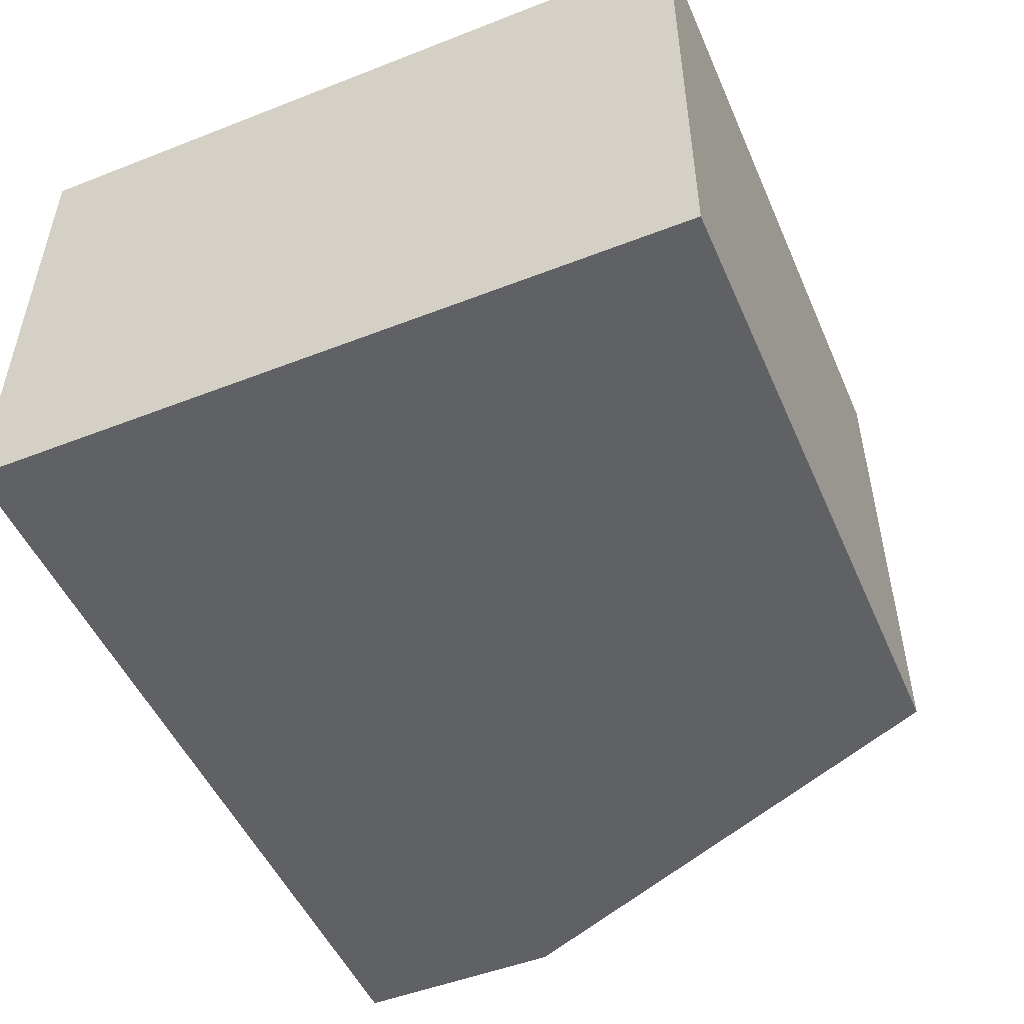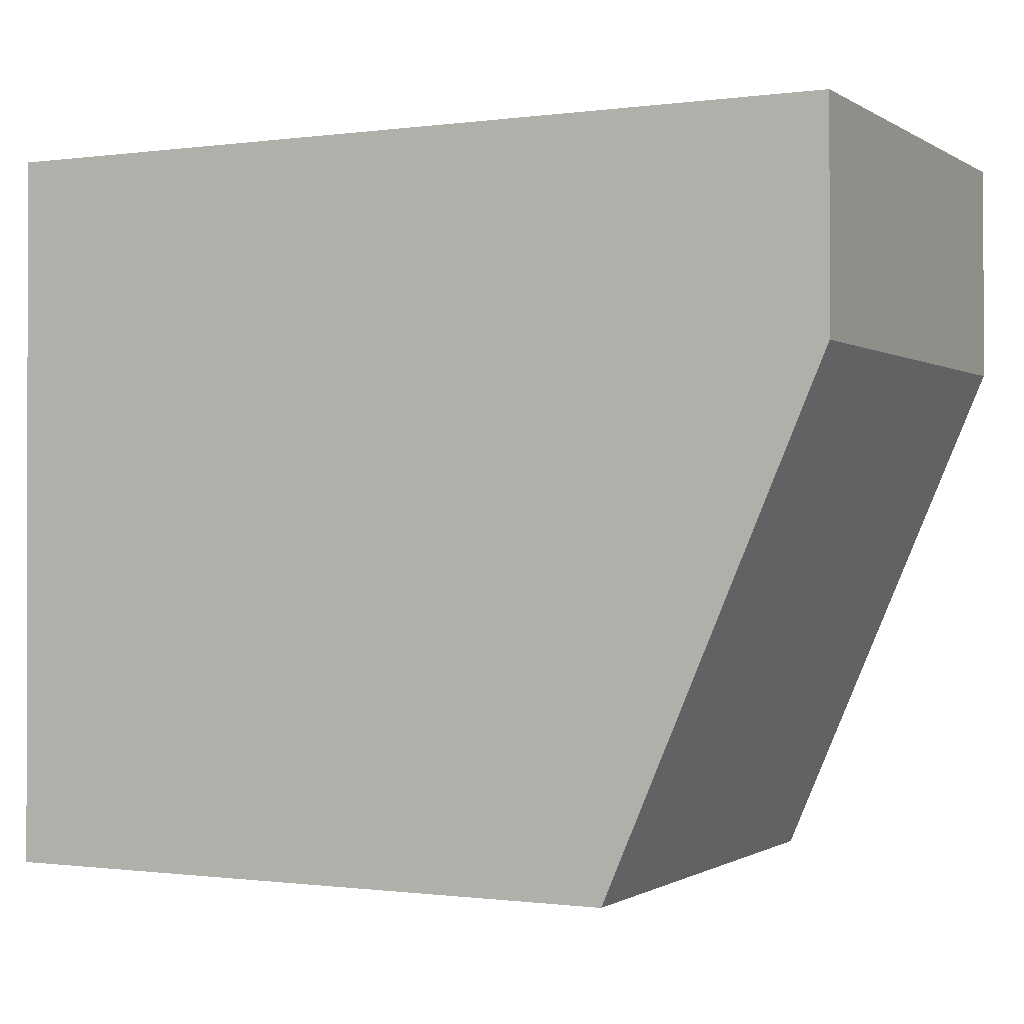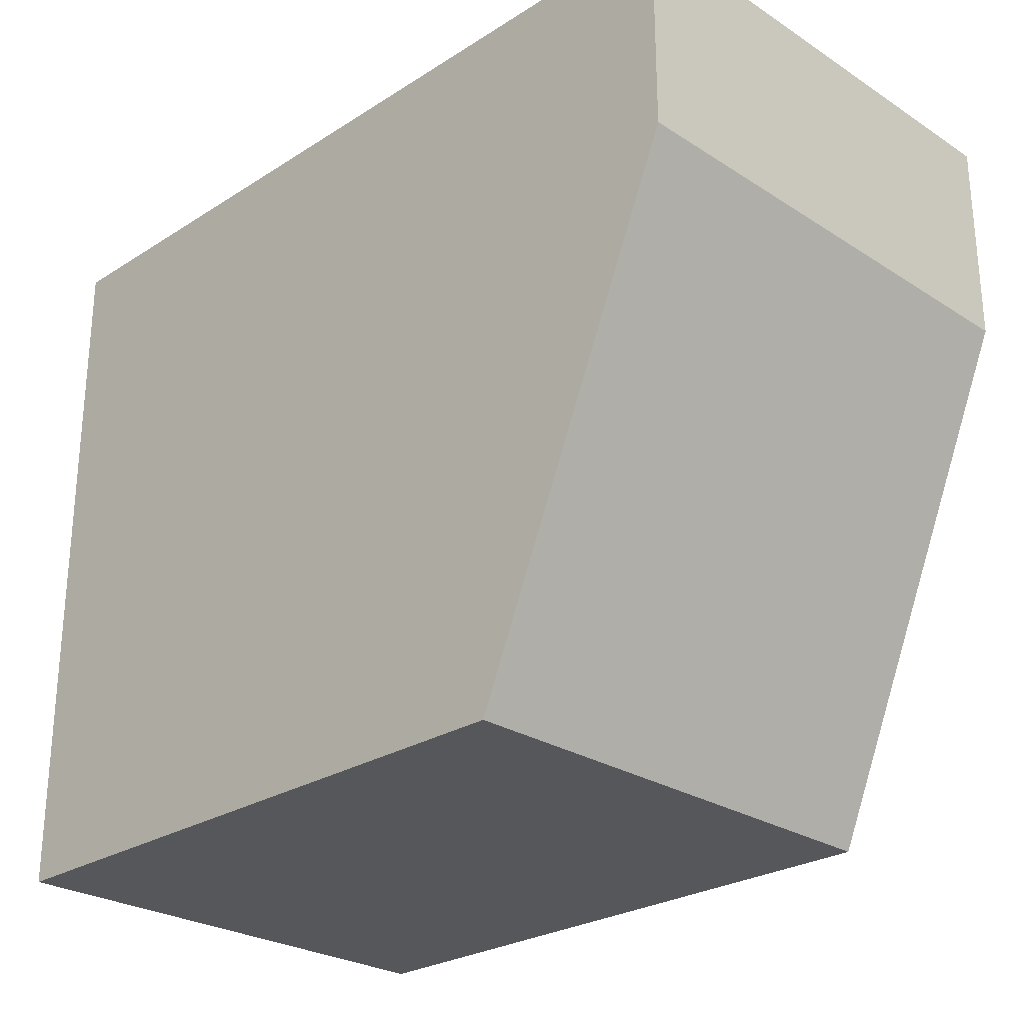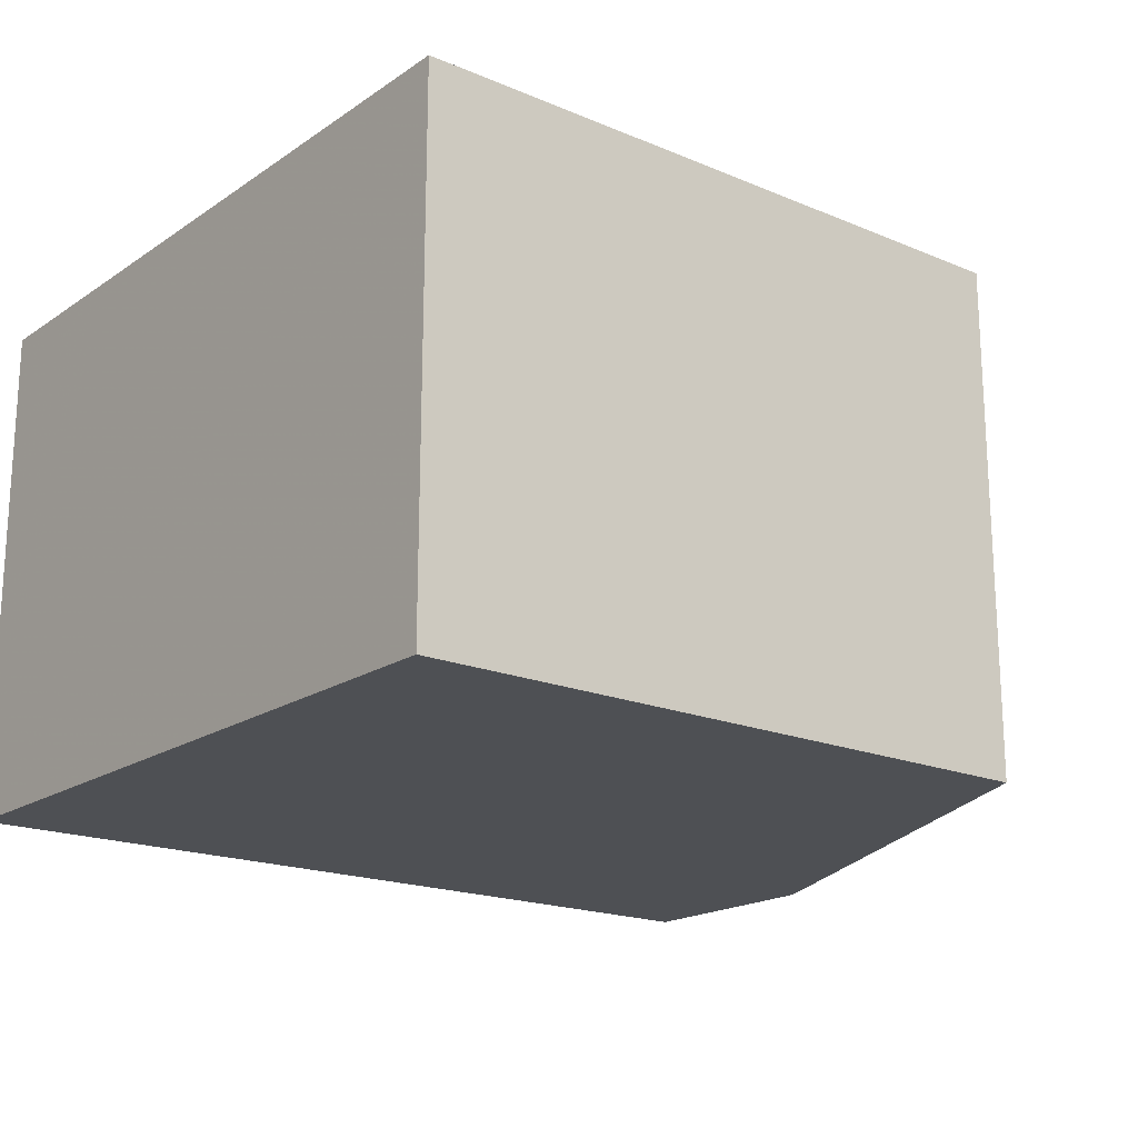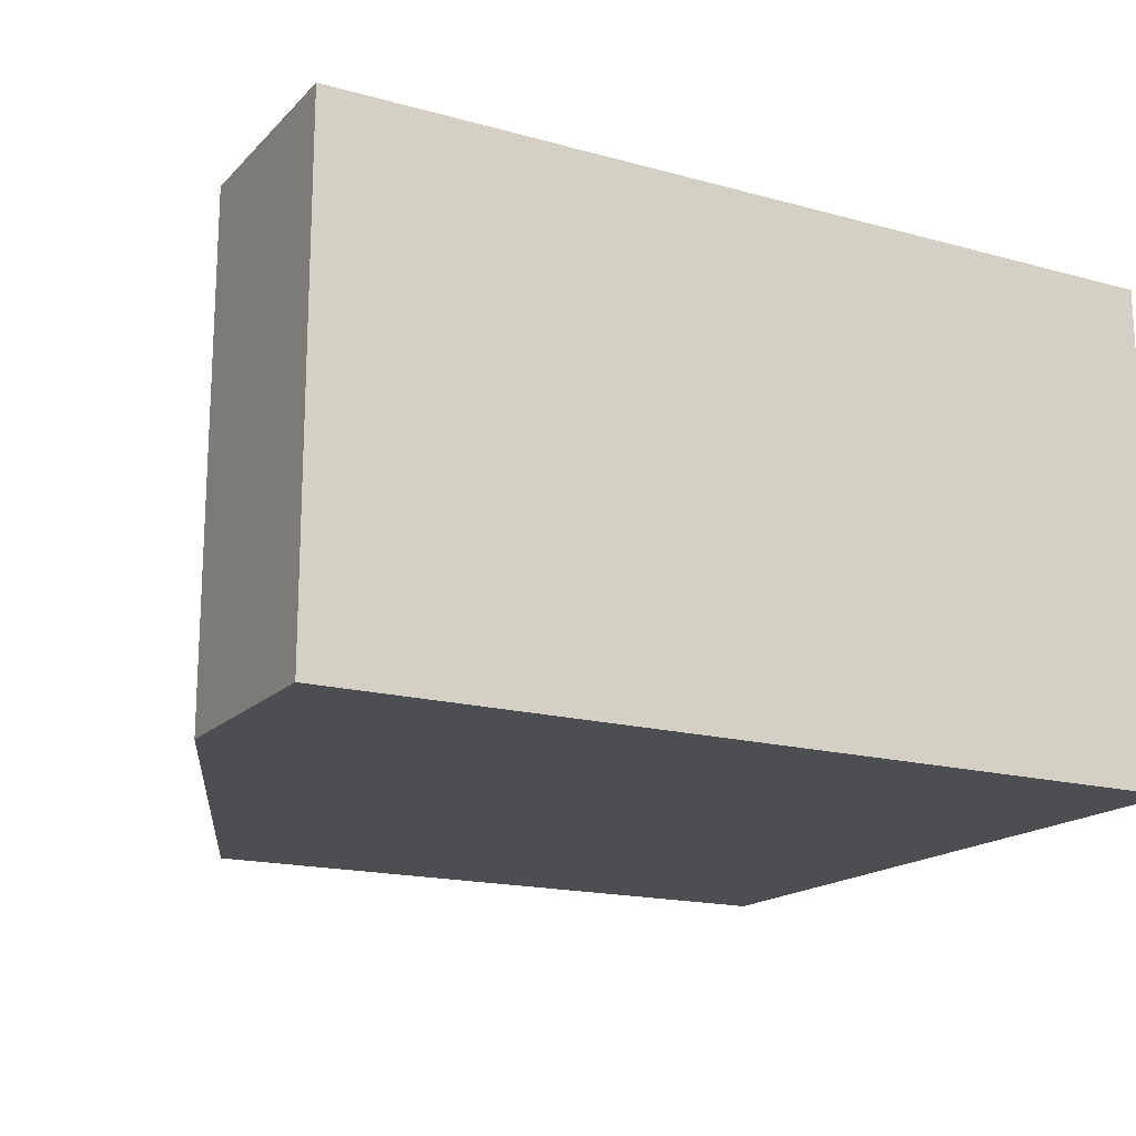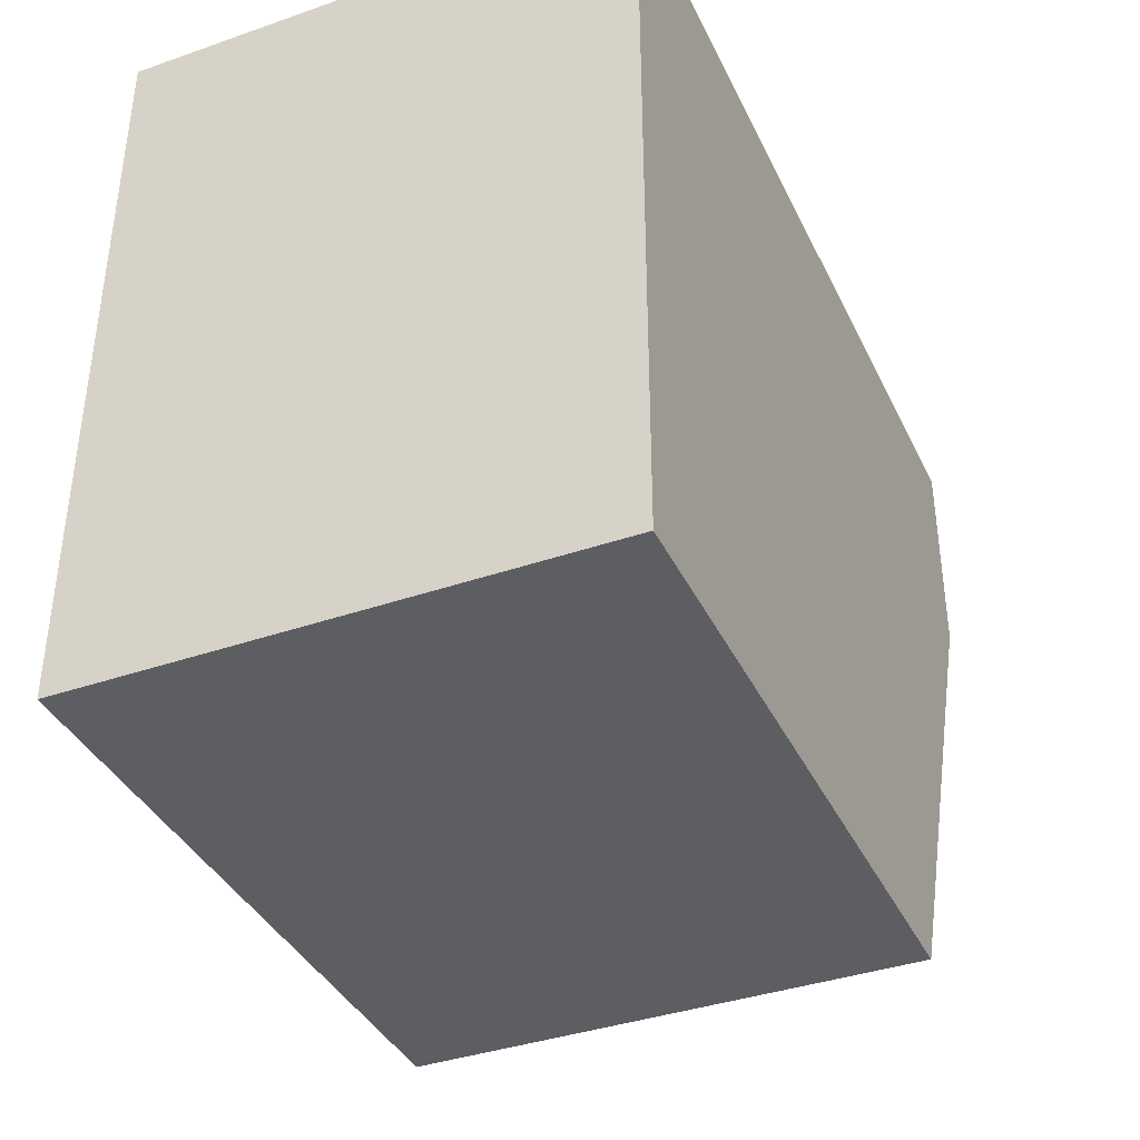
<metadata>
{"format":"obj","ext":"obj","renderer":"f3d","projection":"perspective","resolution":1024,"background":"white","views":[{"elev":-50.1,"azim":-66.8,"up":"+Z"},{"elev":-0.6,"azim":26.6,"up":"+Y"},{"elev":-26.4,"azim":44.8,"up":"+Y"},{"elev":-18.6,"azim":-38.6,"up":"+Z"},{"elev":-17.2,"azim":151.2,"up":"+Z"},{"elev":-38.5,"azim":-66.4,"up":"+Y"}]}
</metadata>
<code>
o t_shape025
v 0.02788 -0.02212 0.006731
v 0.02788 -0.025 0.006731
v 0.02788 -0.02212 0
v 0.01635 -0.02212 0
v 0.01635 -0.03173 0.006731
v 0.01635 -0.02212 0.006731
v 0.025 -0.03173 0
v 0.02788 -0.025 0
v 0.025 -0.03173 0.006731
v 0.01635 -0.03173 0
f 1 2 3
f 1 3 4
f 5 2 1
f 6 5 1
f 6 1 4
f 6 4 5
f 7 4 3
f 8 7 3
f 8 3 2
f 8 2 7
f 9 7 2
f 9 2 5
f 9 5 7
f 10 7 5
f 10 5 4
f 10 4 7

</code>
